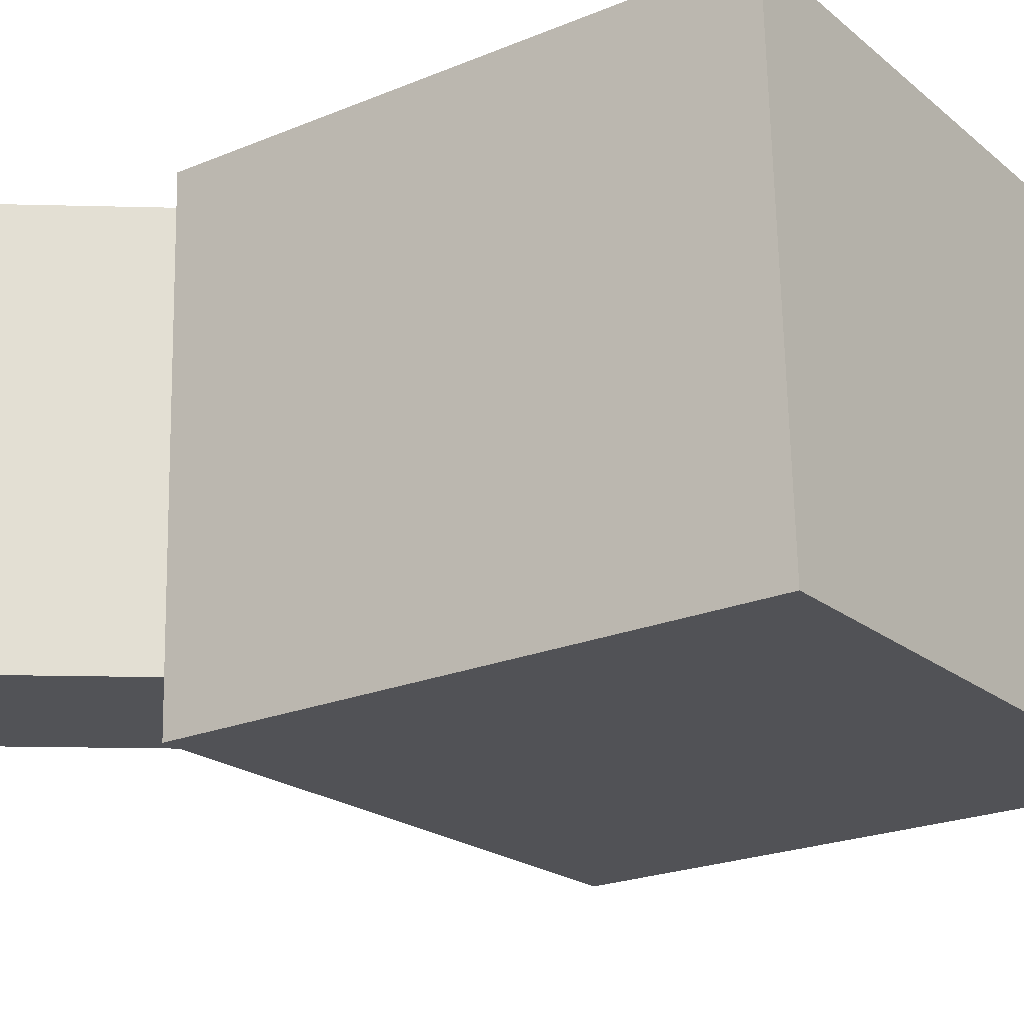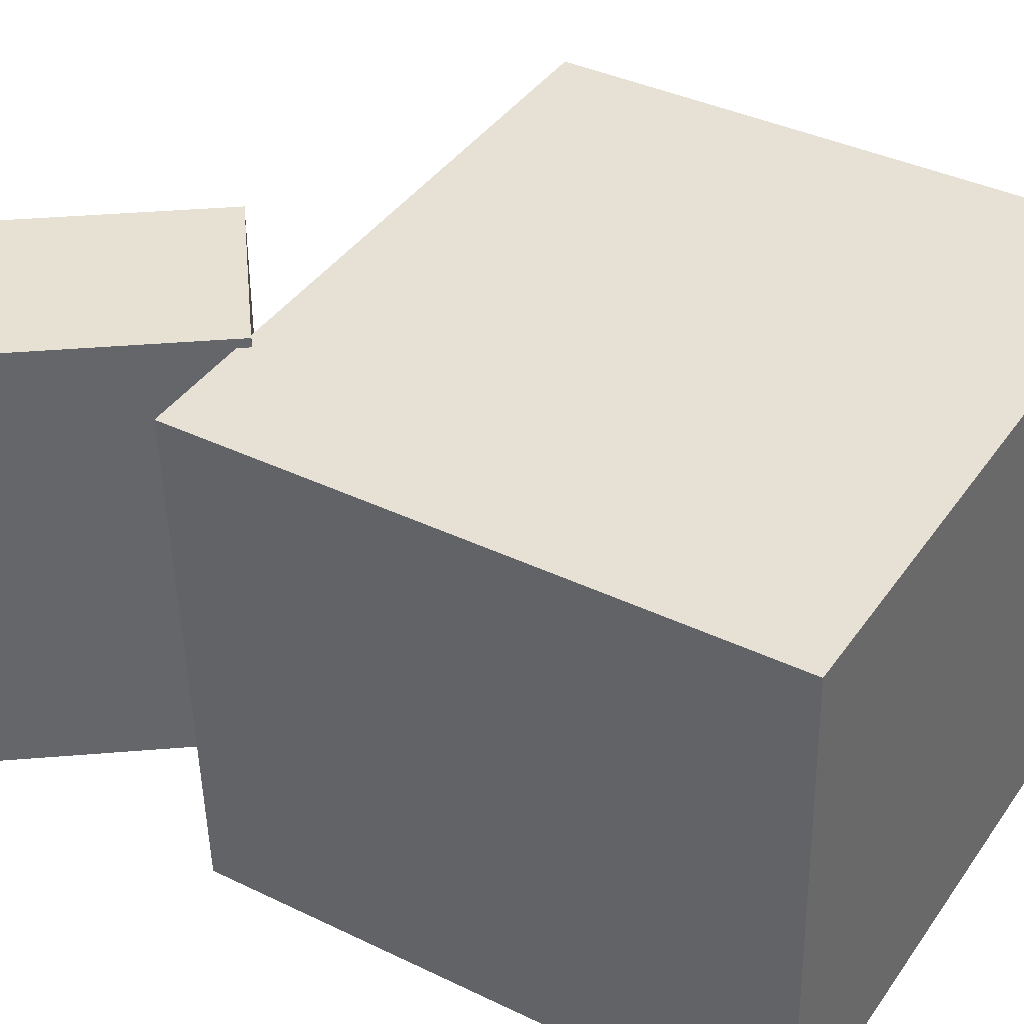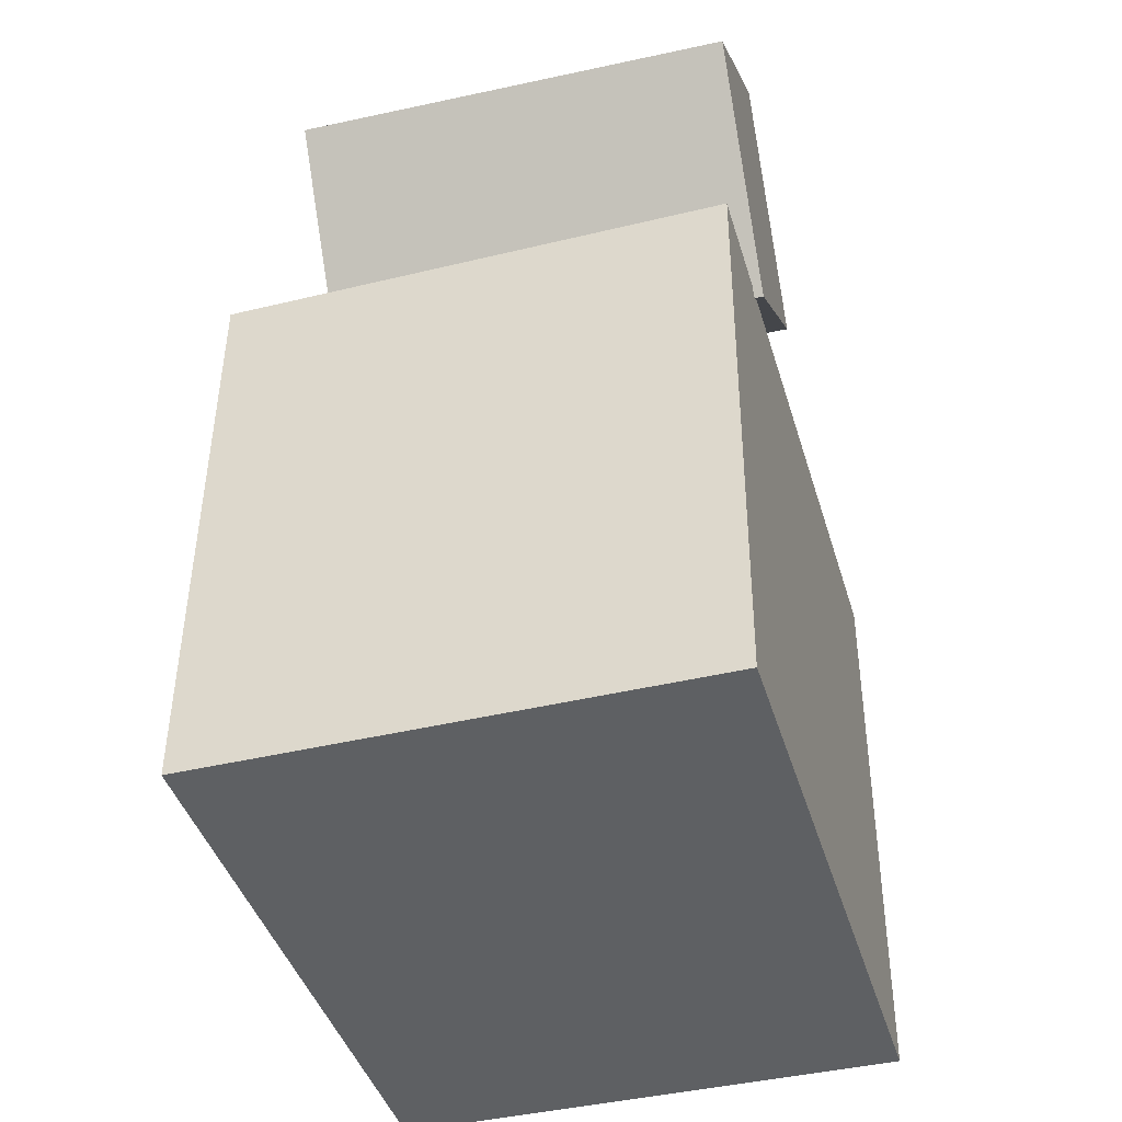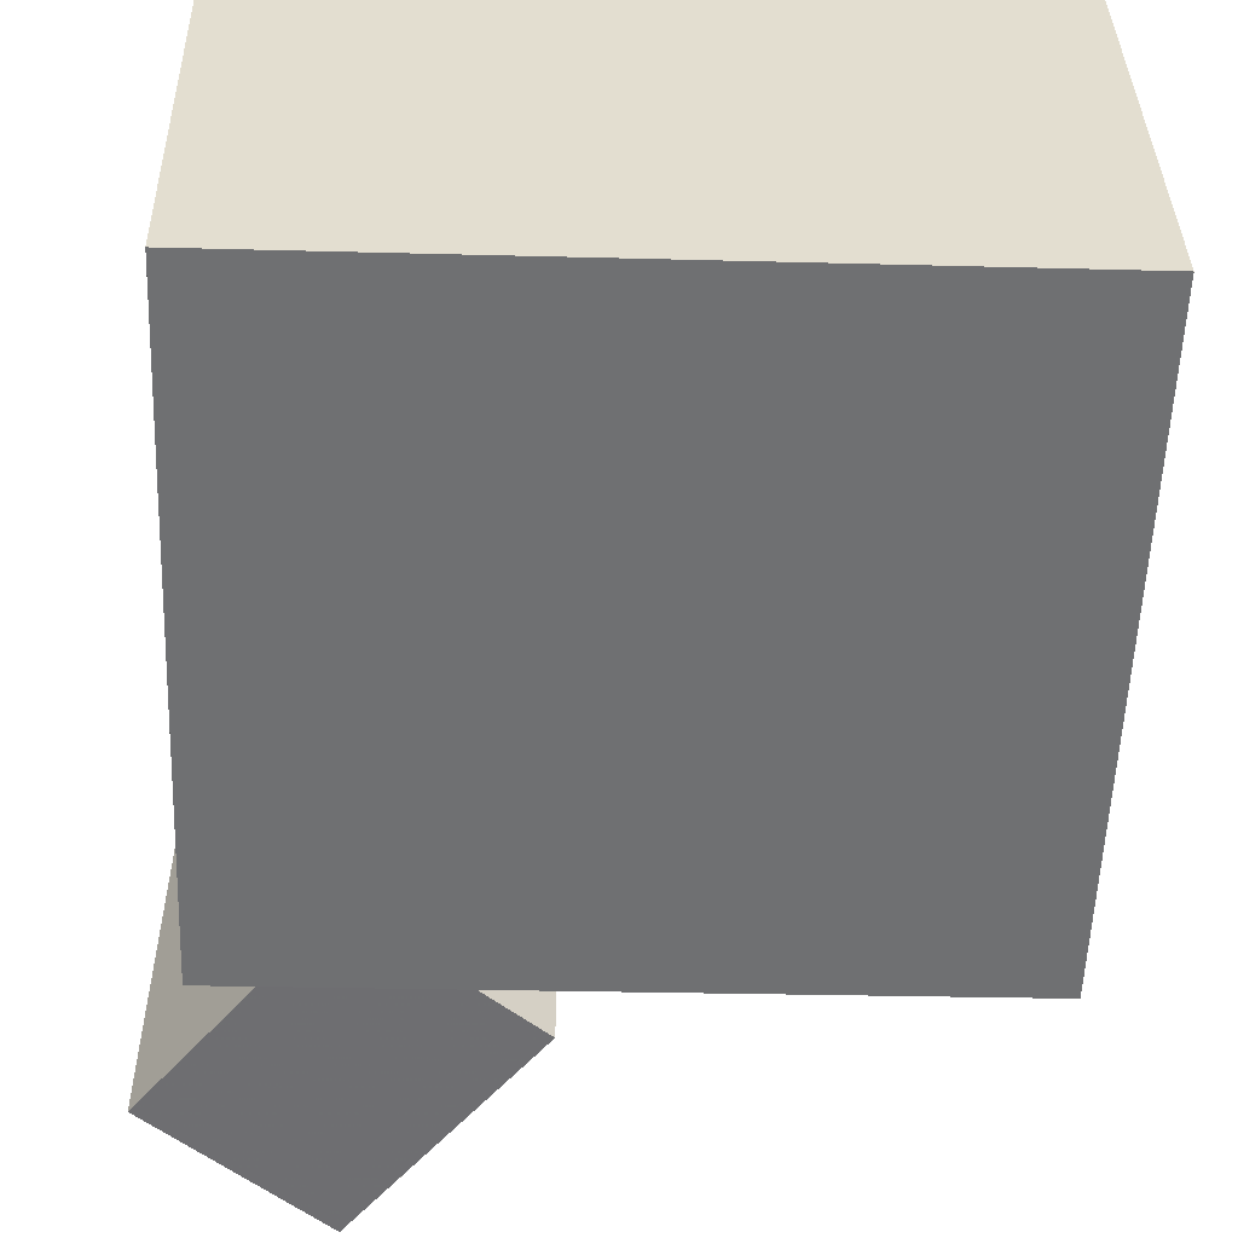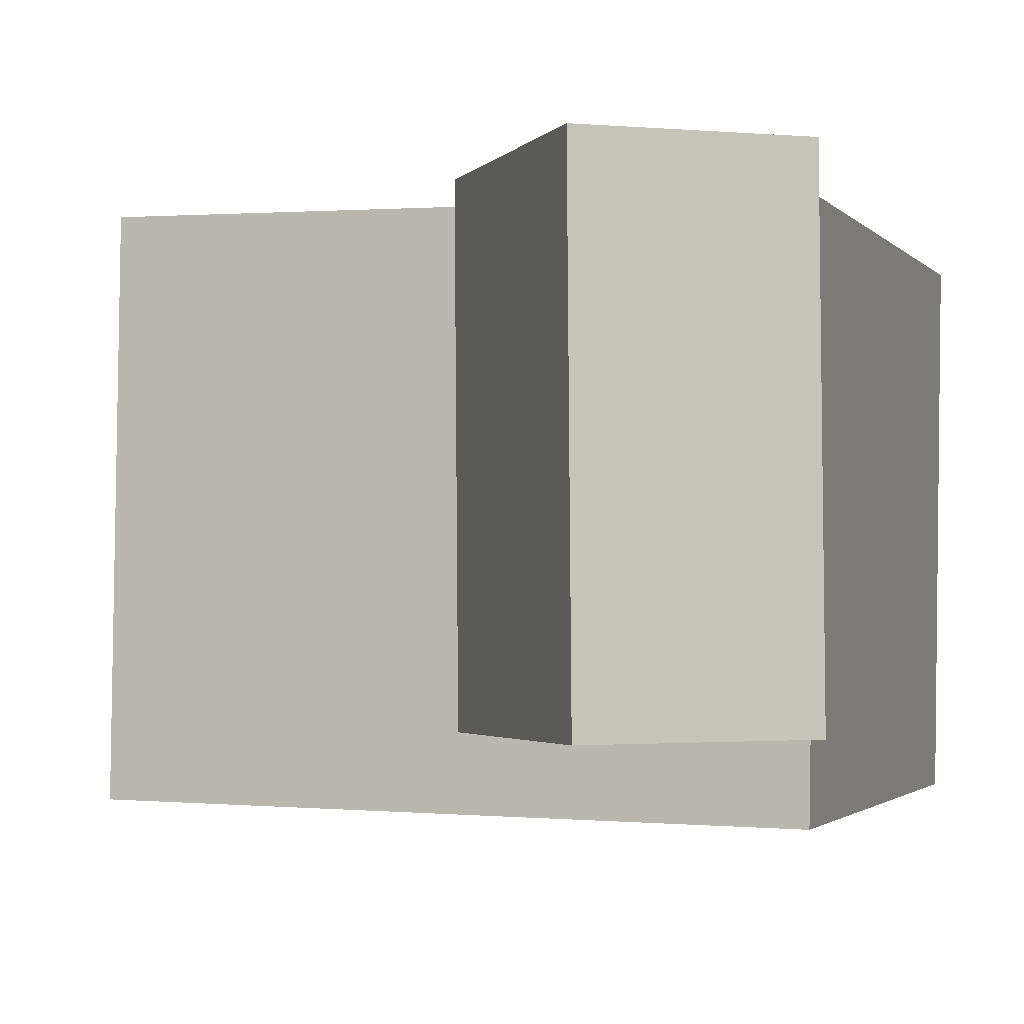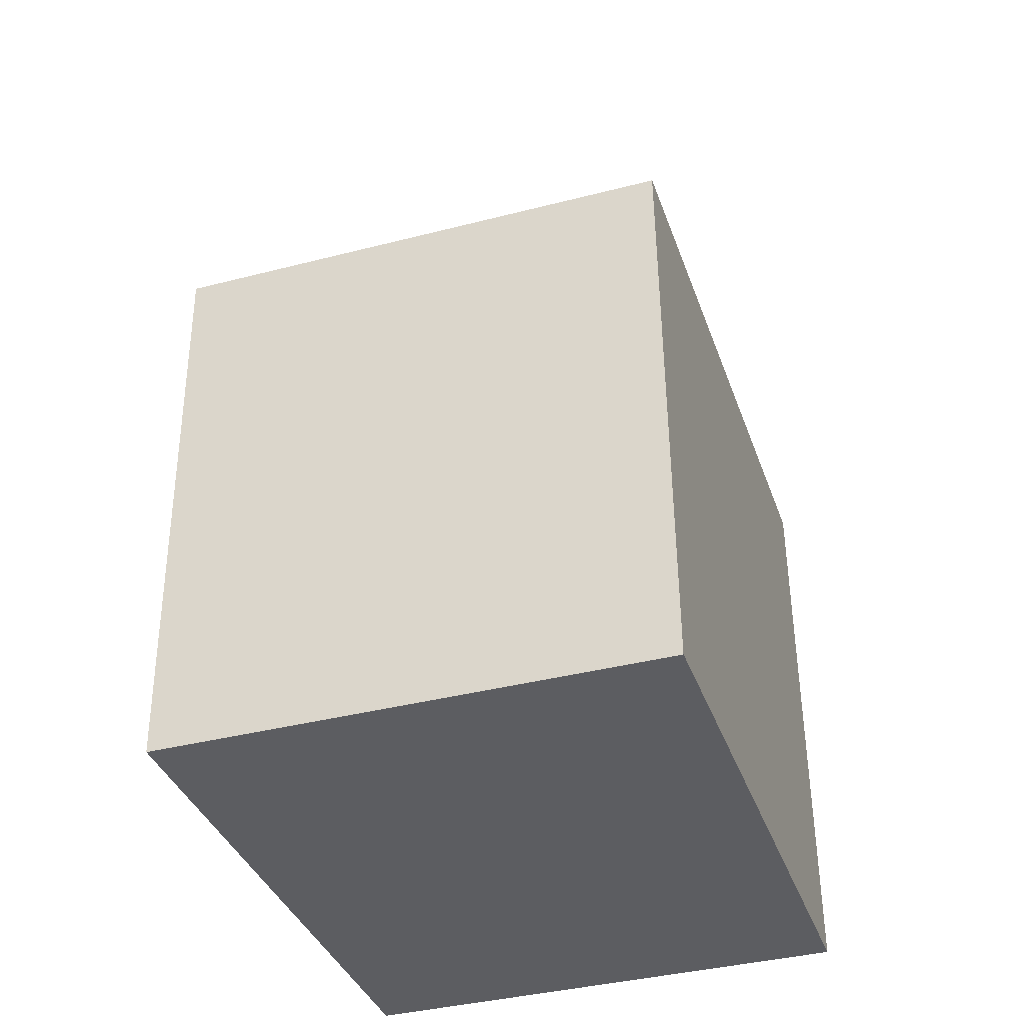
<metadata>
{"format":"obj","ext":"obj","renderer":"f3d","projection":"perspective","resolution":1024,"background":"white","views":[{"elev":-21.9,"azim":-58.8,"up":"+Z"},{"elev":39.1,"azim":-62.1,"up":"+Z"},{"elev":-38.7,"azim":-74.7,"up":"+Y"},{"elev":-54.1,"azim":-5.9,"up":"+Z"},{"elev":-2.5,"azim":-165.1,"up":"+Z"},{"elev":-40.6,"azim":107.0,"up":"+Y"}]}
</metadata>
<code>
v 0.3178 0.152 0.2253
v 0.3267 0.146 -0.2412
v -0.2501 0.189 0.214
v -0.2412 0.183 -0.2526
v 0.2833 -0.3753 0.2314
v 0.2922 -0.3812 -0.2352
v -0.2846 -0.3383 0.22
v -0.2757 -0.3442 -0.2465
f 1.0 7.0 5.0
f 1.0 3.0 7.0
f 1.0 4.0 3.0
f 1.0 2.0 4.0
f 3.0 8.0 7.0
f 3.0 4.0 8.0
f 5.0 7.0 8.0
f 5.0 8.0 6.0
f 1.0 5.0 6.0
f 1.0 6.0 2.0
f 2.0 6.0 8.0
f 2.0 8.0 4.0
v 0.004044 0.273 0.2229
v 0.001524 0.2707 -0.1804
v -0.1292 0.4721 0.2226
v -0.1317 0.4698 -0.1807
v -0.1455 0.173 0.2244
v -0.148 0.1707 -0.1789
v -0.2787 0.372 0.2241
v -0.2812 0.3698 -0.1792
f 9.0 15.0 13.0
f 9.0 11.0 15.0
f 9.0 12.0 11.0
f 9.0 10.0 12.0
f 11.0 16.0 15.0
f 11.0 12.0 16.0
f 13.0 15.0 16.0
f 13.0 16.0 14.0
f 9.0 13.0 14.0
f 9.0 14.0 10.0
f 10.0 14.0 16.0
f 10.0 16.0 12.0

</code>
